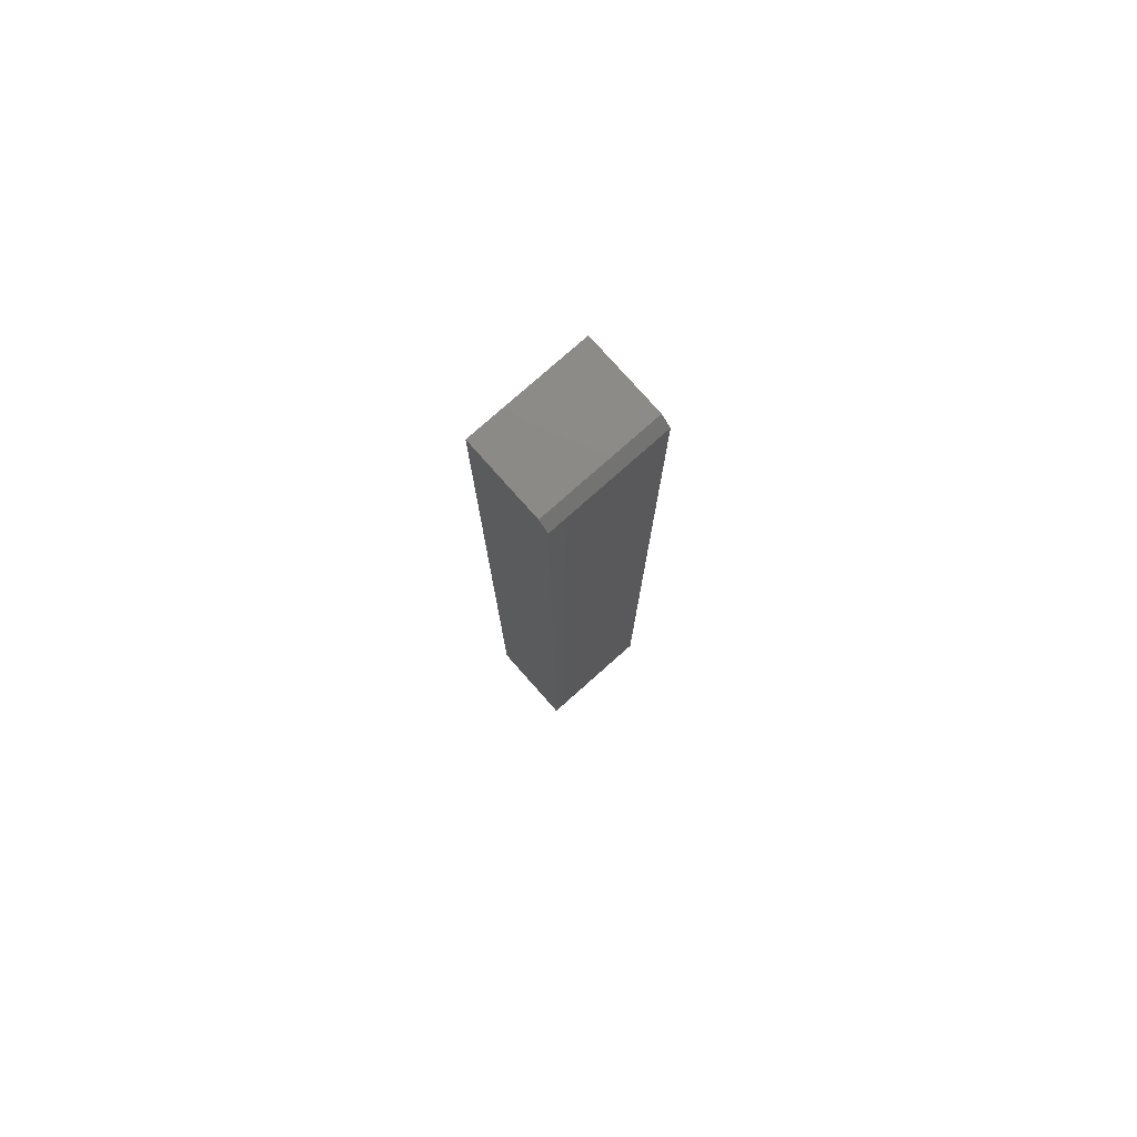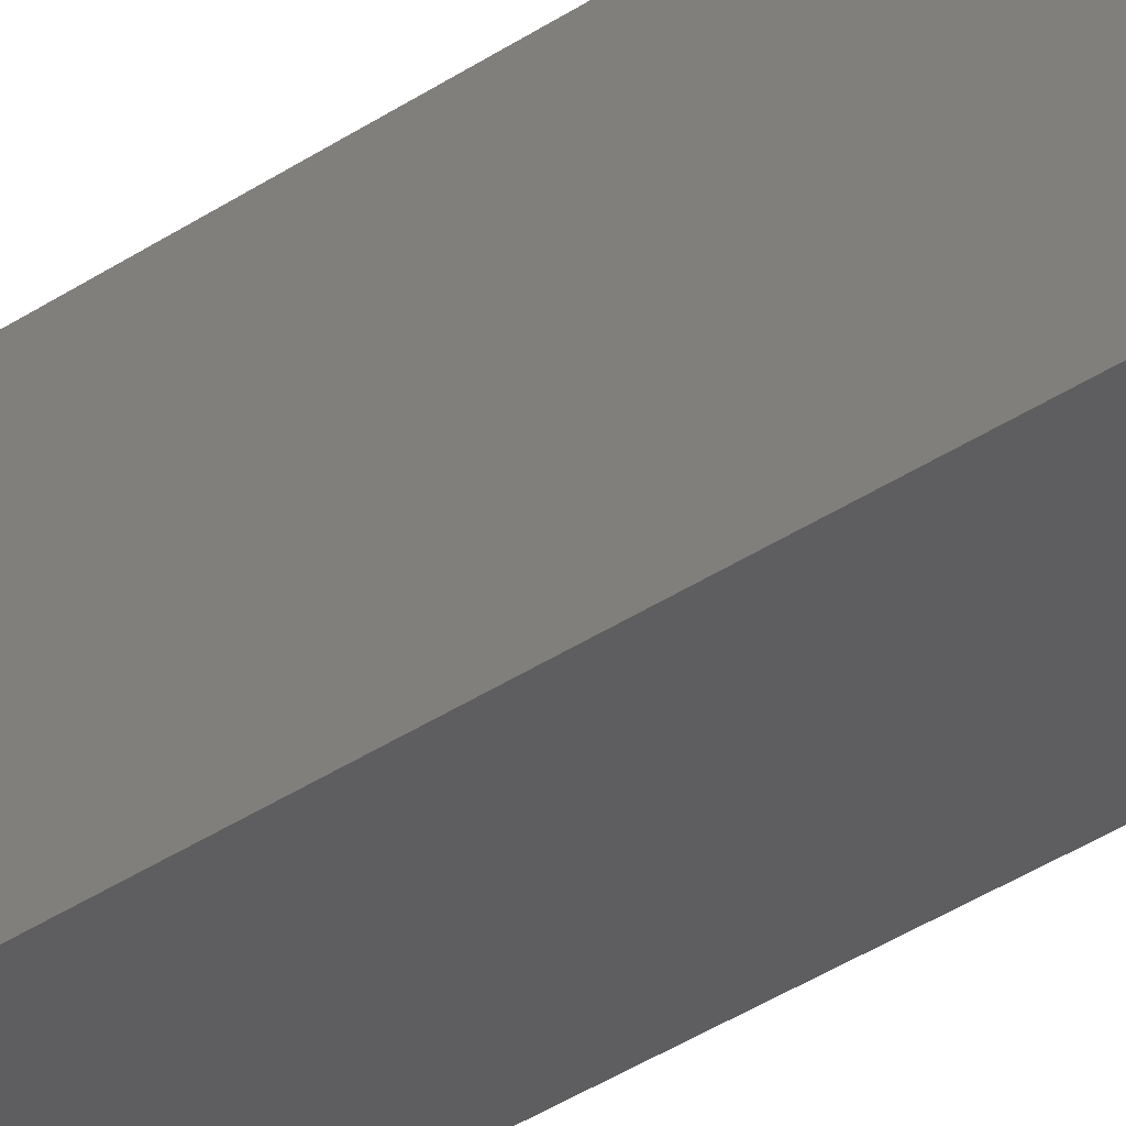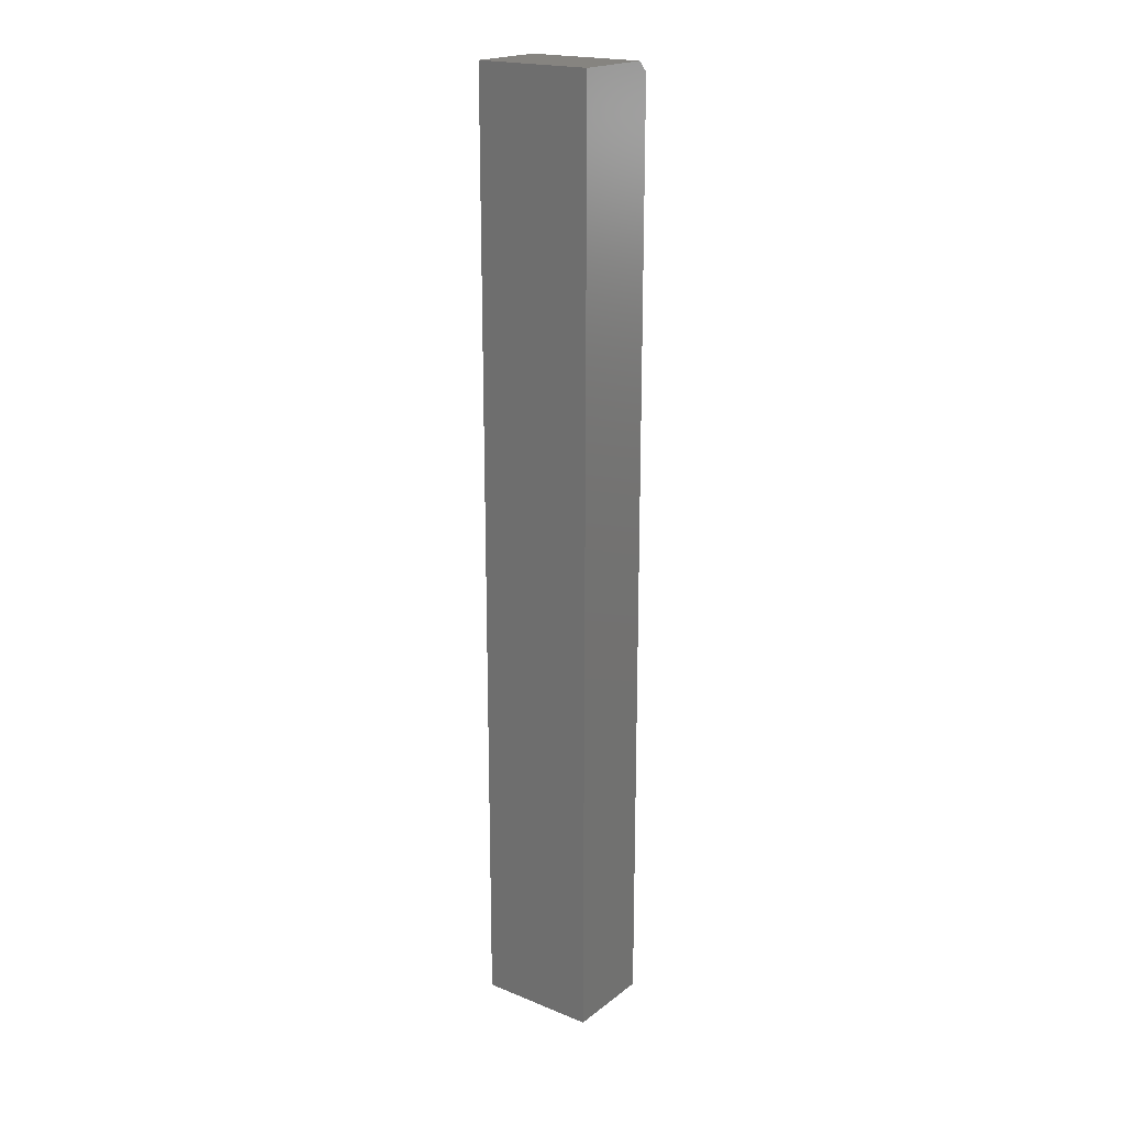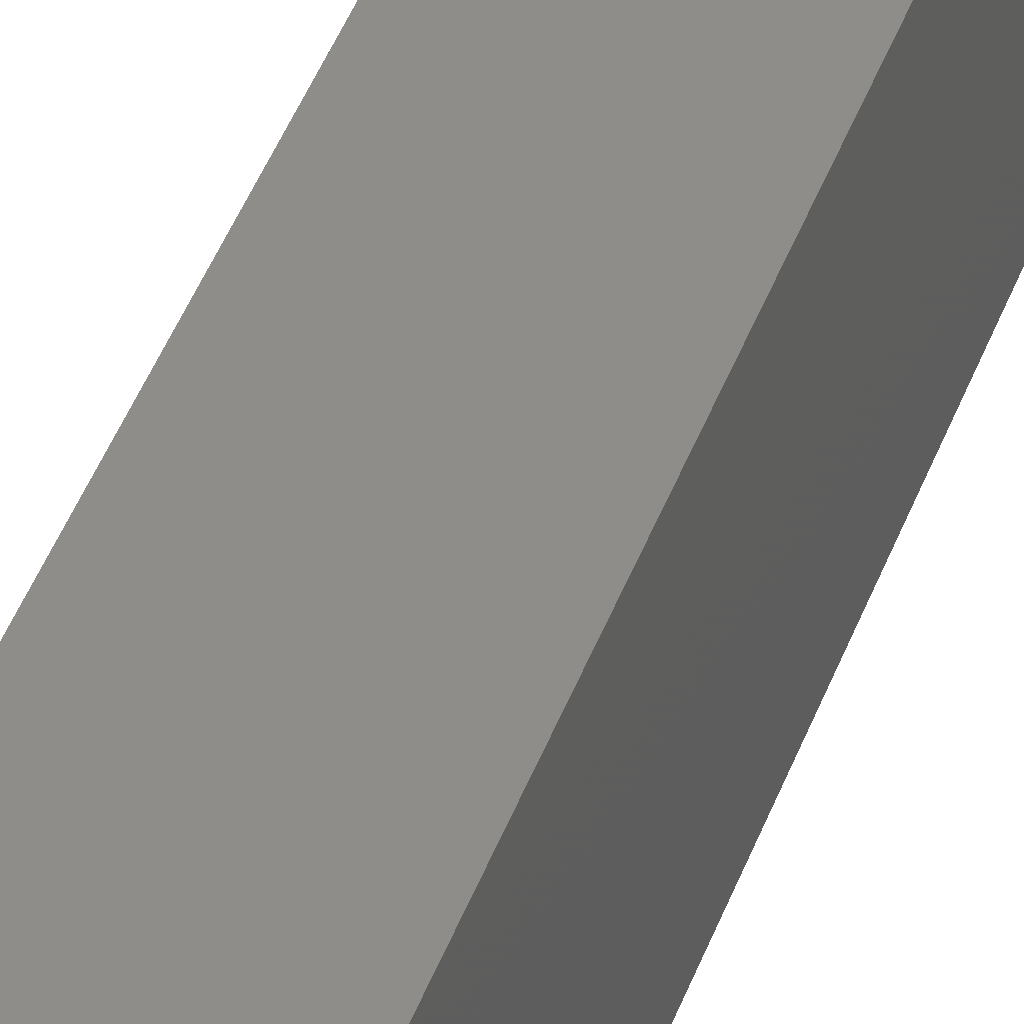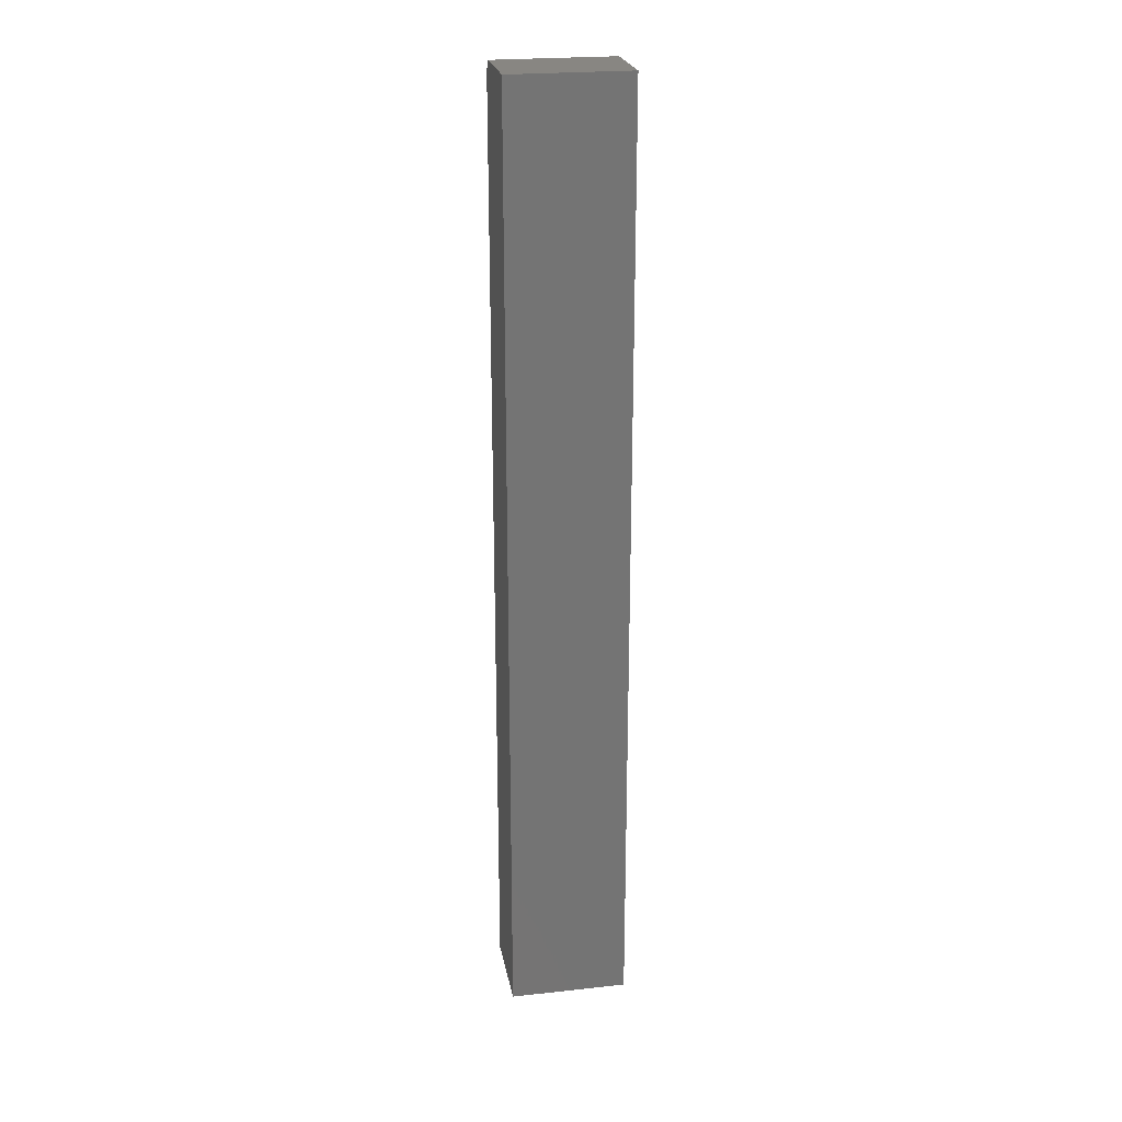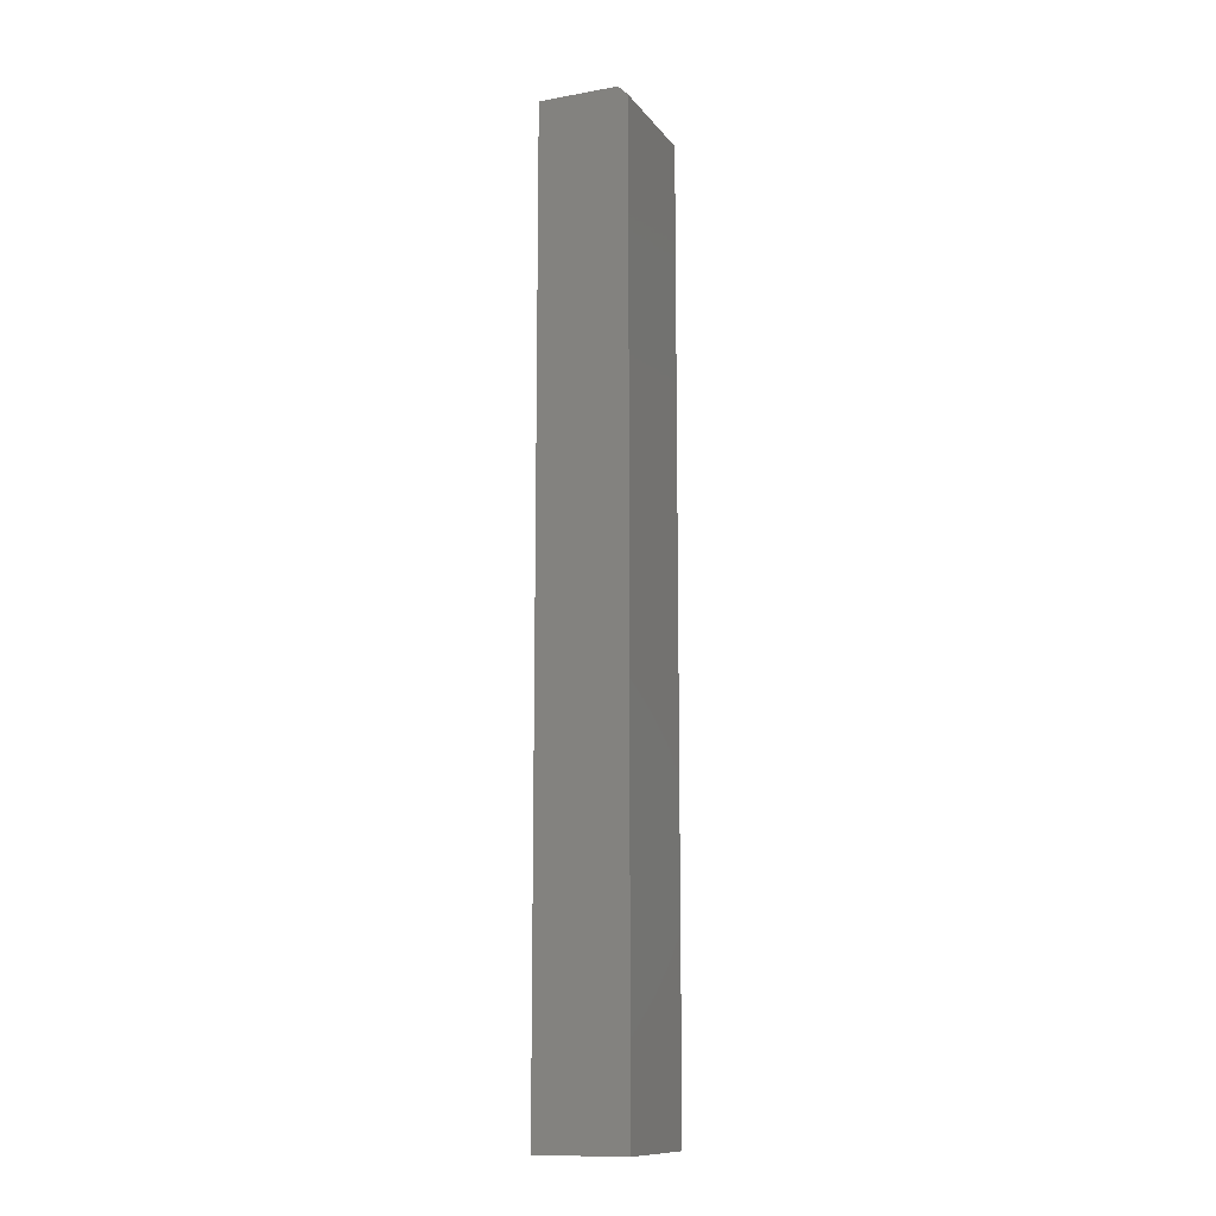
<metadata>
{"format":"stl","ext":"stl","renderer":"f3d","projection":"perspective","resolution":1024,"background":"white","views":[{"elev":78.0,"azim":48.4,"up":"+Z"},{"elev":-35.5,"azim":-47.9,"up":"+Y"},{"elev":20.0,"azim":-53.5,"up":"+Z"},{"elev":39.4,"azim":-162.1,"up":"+Y"},{"elev":23.6,"azim":-100.3,"up":"+Z"},{"elev":-12.3,"azim":22.8,"up":"+Z"}]}
</metadata>
<code>
# stl→obj: 10 verts, 16 faces
v -0.3594 -0.1797 -0.6875
v -0.2232 -0.1797 -0.6875
v -0.3594 -0.1797 0.75
v -0.2232 -0.1797 0.7344
v -0.2388 -0.1797 0.75
v -0.2388 1.663e-16 0.75
v -0.2232 1.654e-16 0.7344
v -0.3594 1.596e-16 0.75
v -0.2232 7.56e-18 -0.6875
v -0.3594 0 -0.6875
f 1 2 3
f 3 2 4
f 3 4 5
f 6 7 8
f 8 7 9
f 8 9 10
f 6 8 5
f 5 8 3
f 2 9 4
f 4 9 7
f 7 6 4
f 4 6 5
f 3 8 1
f 1 8 10
f 10 9 1
f 1 9 2

</code>
